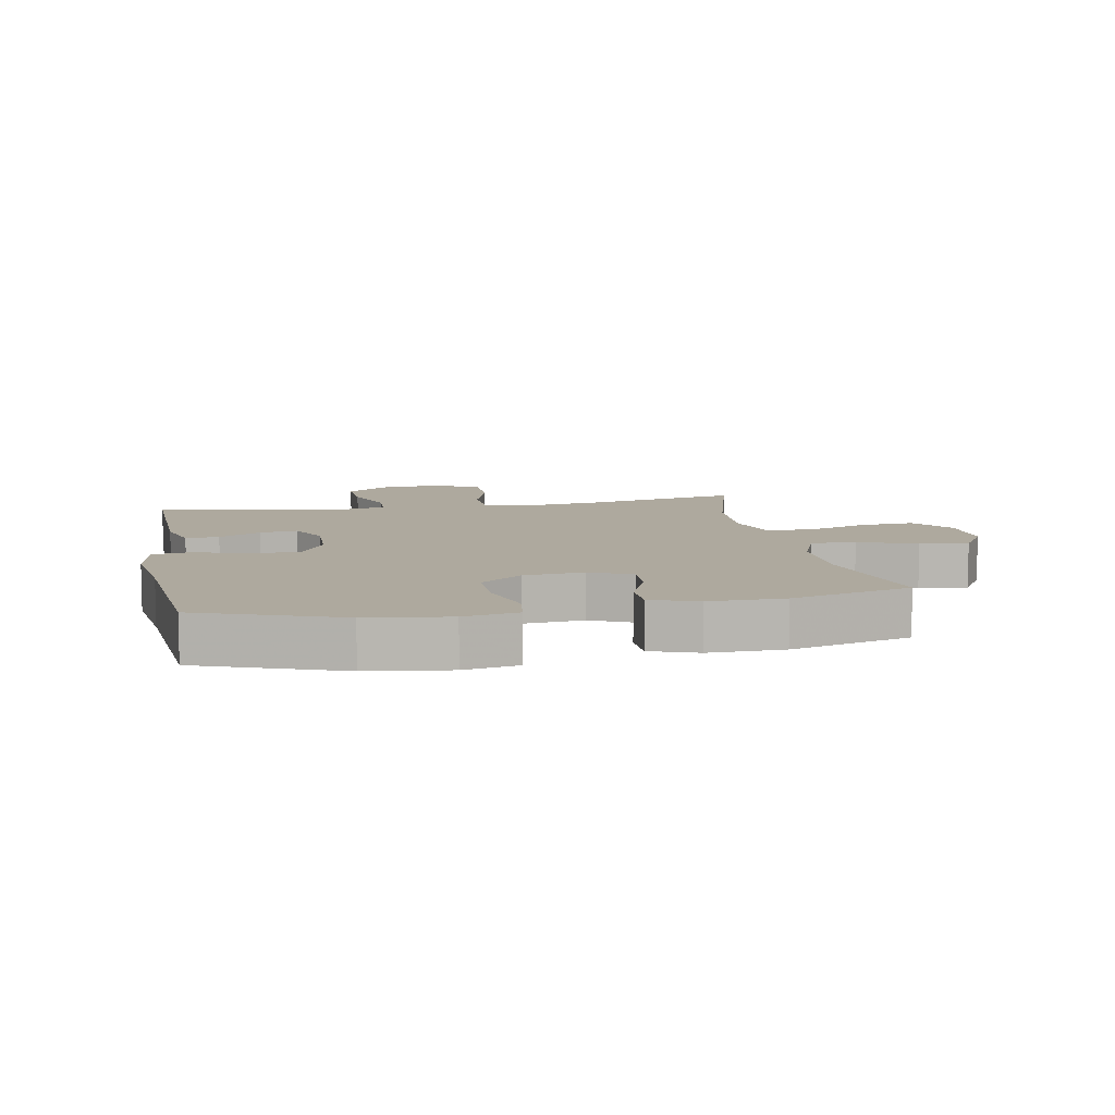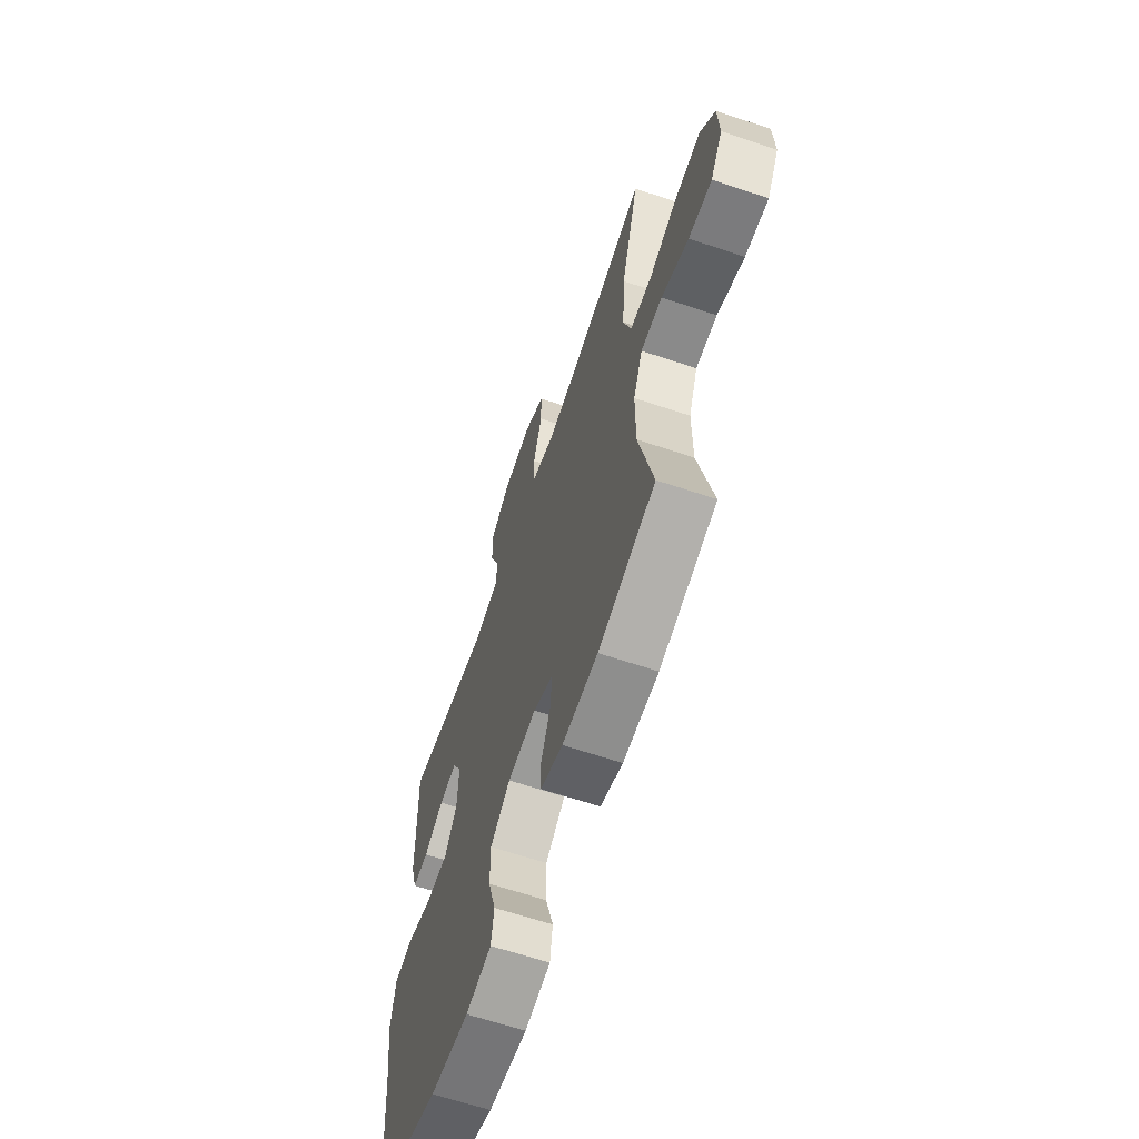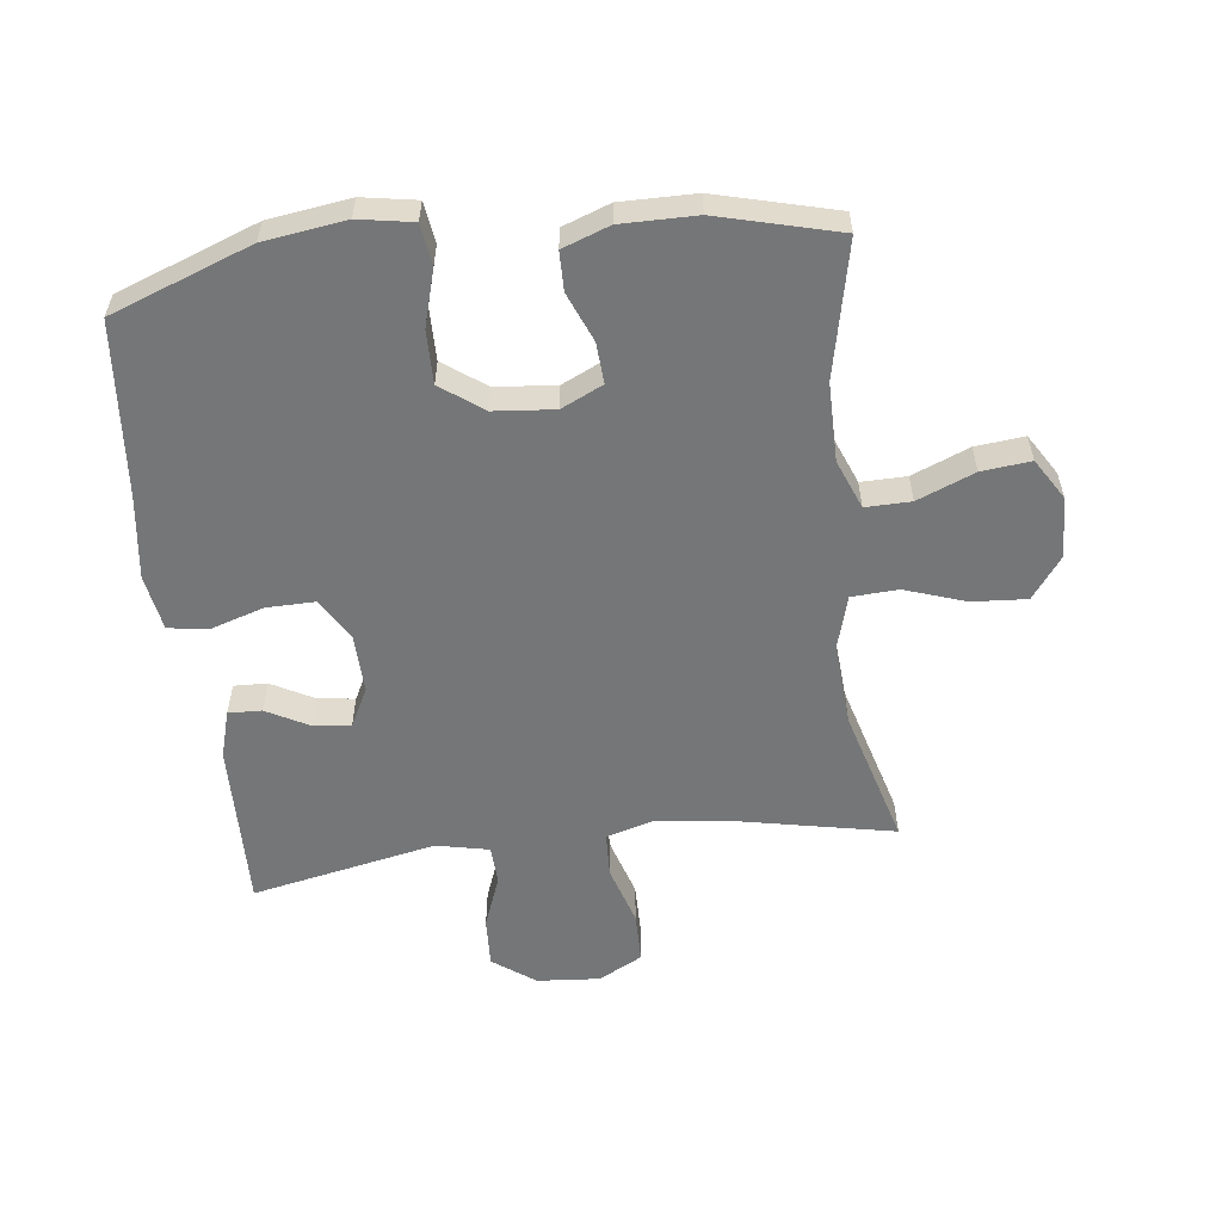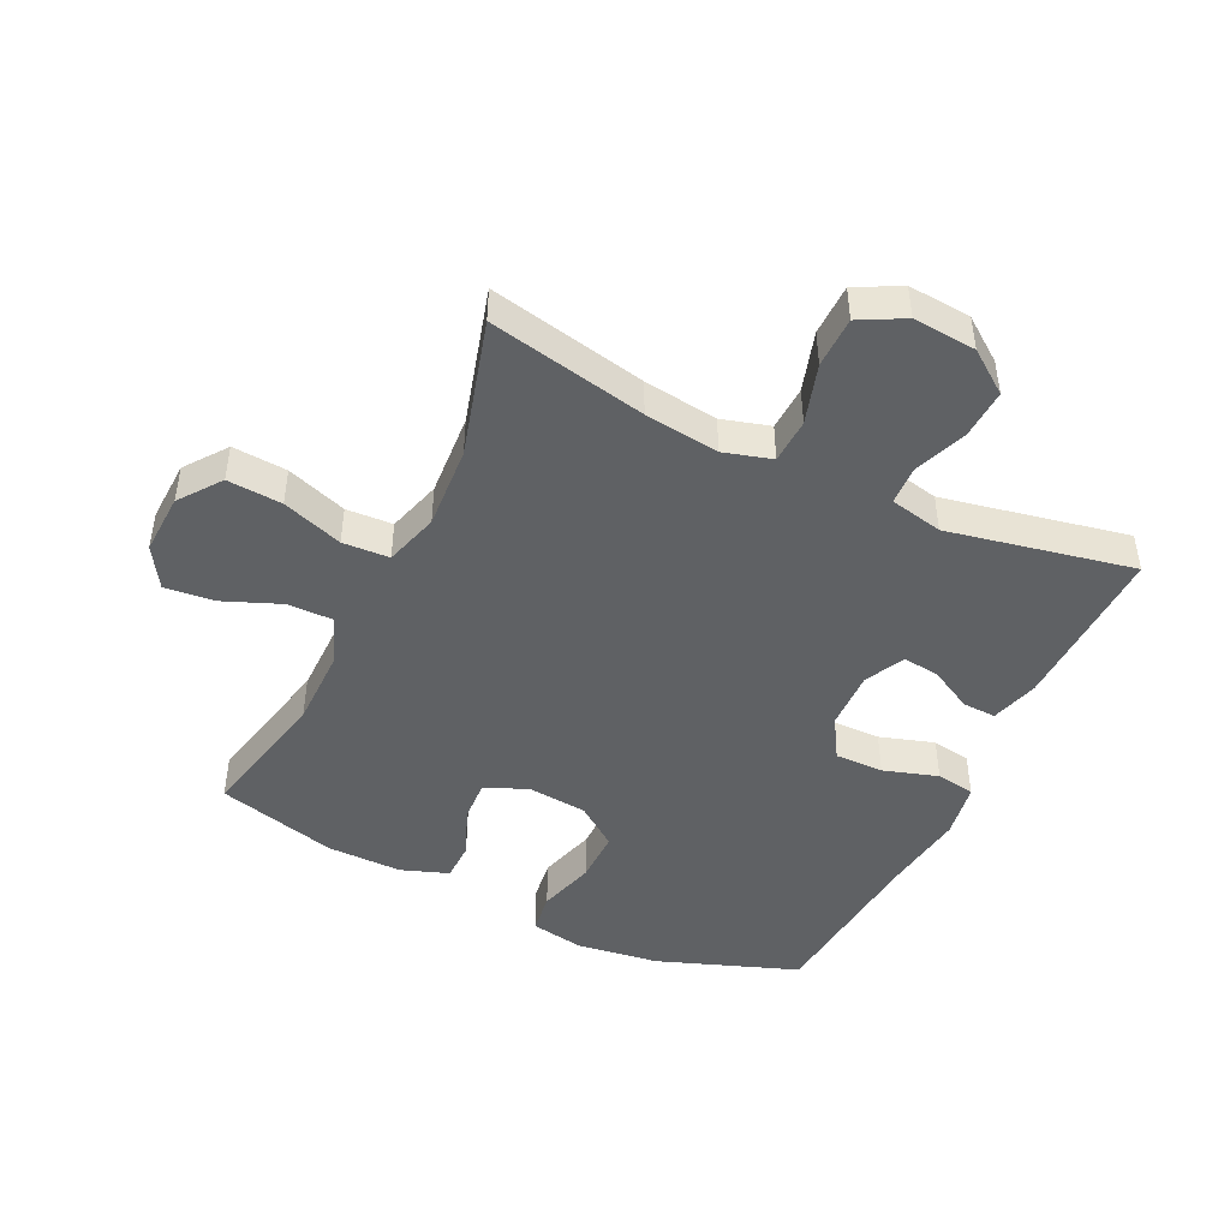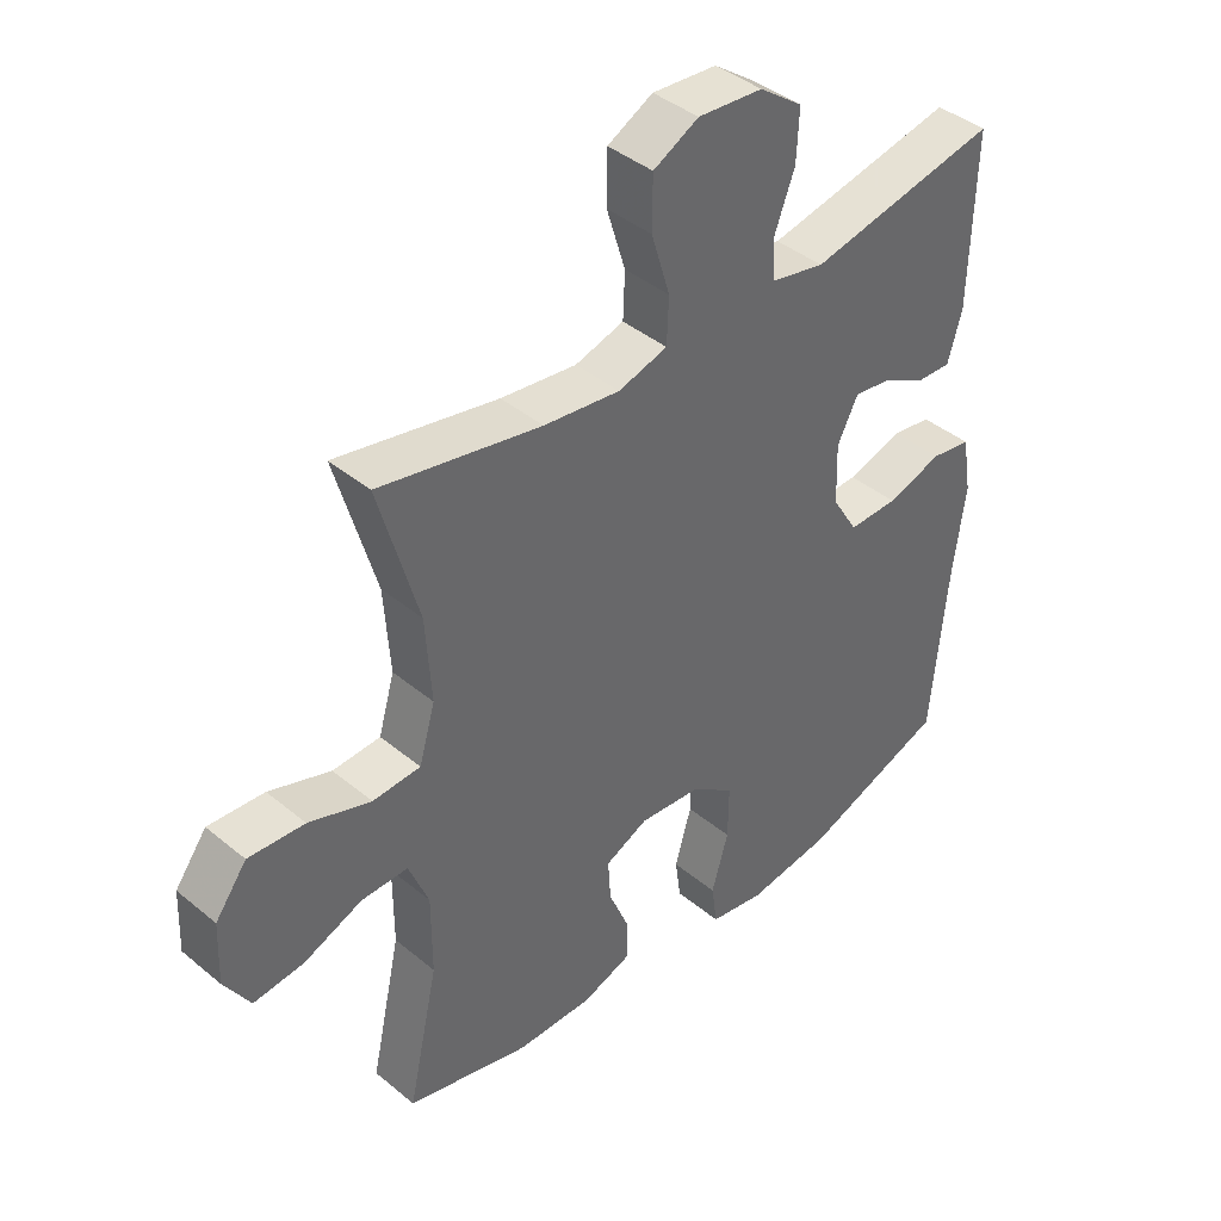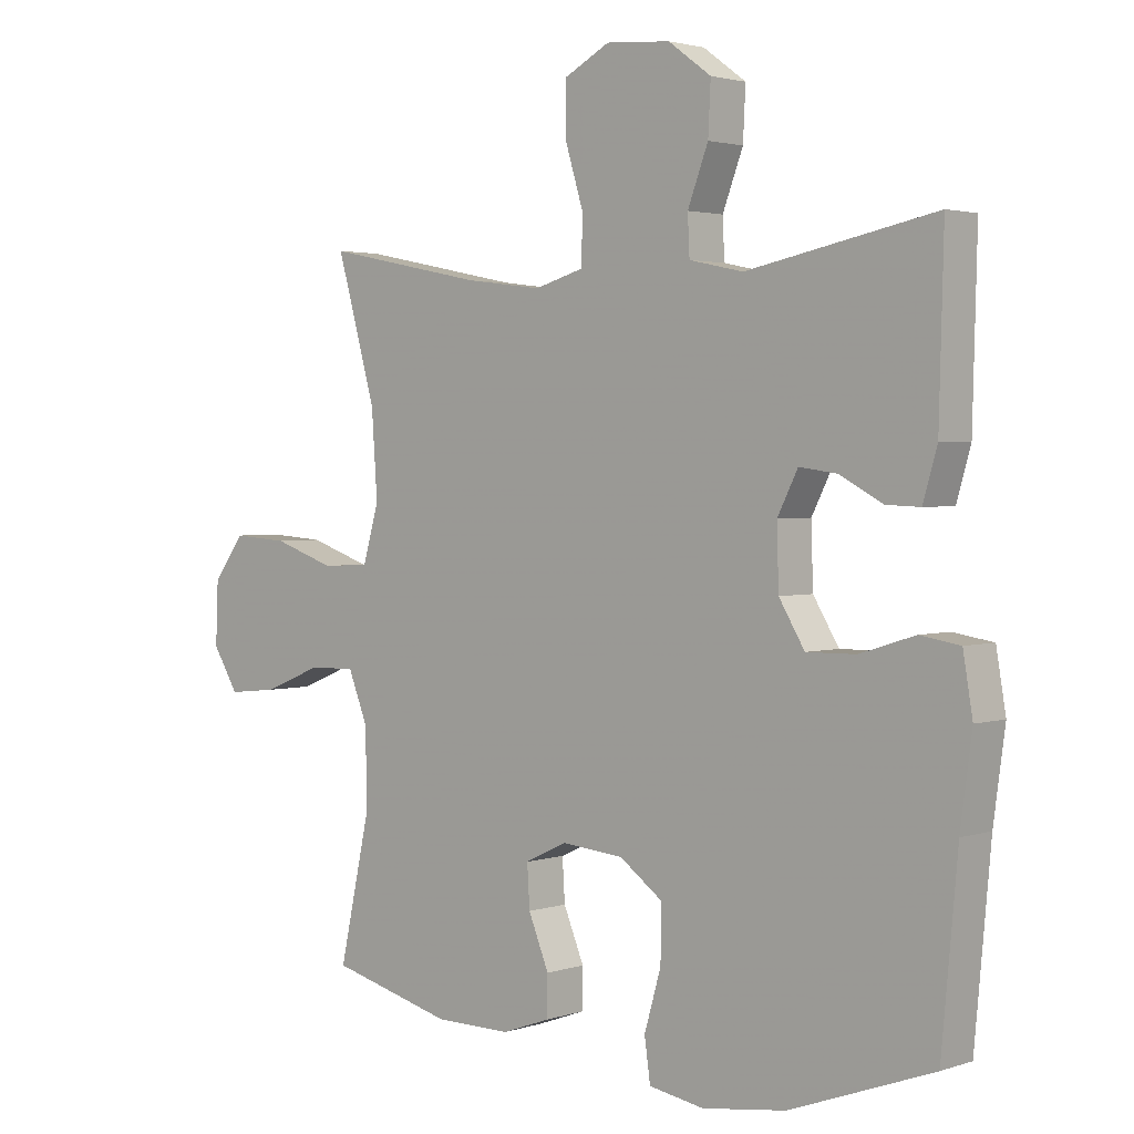
<metadata>
{"format":"obj","ext":"obj","renderer":"f3d","projection":"perspective","resolution":1024,"background":"white","views":[{"elev":9.0,"azim":169.1,"up":"+Y"},{"elev":-64.3,"azim":-108.7,"up":"+Z"},{"elev":-56.7,"azim":-173.0,"up":"+Y"},{"elev":-46.1,"azim":-25.7,"up":"+Y"},{"elev":41.2,"azim":-44.9,"up":"+Z"},{"elev":2.4,"azim":41.5,"up":"+Z"}]}
</metadata>
<code>
v -0.5 0.07 -0.5
v -0.453 0.07 -0.285
v -0.453 0.07 -0.16
v -0.484 0.07 -0.082
v -0.556 0.07 -0.083
v -0.647 0.07 -0.12
v -0.725 0.07 -0.128
v -0.765 0.07 -0.063
v -0.761 0.07 0.034
v -0.712 0.07 0.1
v -0.625 0.07 0.094
v -0.529 0.07 0.061
v -0.455 0.07 0.065
v -0.43 0.07 0.151
v -0.439 0.07 0.283
v -0.5 0.07 0.5
v -0.25 0.07 0.449
v -0.132 0.07 0.434
v -0.056 0.07 0.456
v -0.053 0.07 0.527
v -0.082 0.07 0.622
v -0.081 0.07 0.703
v -0.011 0.07 0.74
v 0.089 0.07 0.732
v 0.156 0.07 0.683
v 0.152 0.07 0.604
v 0.12 0.07 0.52
v 0.123 0.07 0.459
v 0.207 0.07 0.441
v 0.5 0.07 0.5
v 0.493 0.07 0.233
v 0.471 0.07 0.157
v 0.418 0.07 0.159
v 0.351 0.07 0.195
v 0.292 0.07 0.203
v 0.26 0.07 0.14
v 0.263 0.07 0.046
v 0.303 0.07 -0.02
v 0.38 0.07 -0.019
v 0.466 0.07 0.008
v 0.528 0.07 -0.002
v 0.543 0.07 -0.091
v 0.525 0.07 -0.224
v 0.5 0.07 -0.5
v 0.277 0.07 -0.582
v 0.147 0.07 -0.6
v 0.061 0.07 -0.585
v 0.052 0.07 -0.52
v 0.078 0.07 -0.43
v 0.079 0.07 -0.346
v 0.012 0.07 -0.297
v -0.084 0.07 -0.288
v -0.15 0.07 -0.319
v -0.146 0.07 -0.384
v -0.114 0.07 -0.462
v -0.115 0.07 -0.524
v -0.19 0.07 -0.551
v -0.309 0.07 -0.55
v -0.5 0 -0.5
v -0.453 0 -0.285
v -0.453 0 -0.16
v -0.484 0 -0.082
v -0.556 0 -0.083
v -0.647 0 -0.12
v -0.725 0 -0.128
v -0.765 0 -0.063
v -0.761 0 0.034
v -0.712 0 0.1
v -0.625 0 0.094
v -0.529 0 0.061
v -0.455 0 0.065
v -0.43 0 0.151
v -0.439 0 0.283
v -0.5 0 0.5
v -0.25 0 0.449
v -0.132 0 0.434
v -0.056 0 0.456
v -0.053 0 0.527
v -0.082 0 0.622
v -0.081 0 0.703
v -0.011 0 0.74
v 0.089 0 0.732
v 0.156 0 0.683
v 0.152 0 0.604
v 0.12 0 0.52
v 0.123 0 0.459
v 0.207 0 0.441
v 0.5 0 0.5
v 0.493 0 0.233
v 0.471 0 0.157
v 0.418 0 0.159
v 0.351 0 0.195
v 0.292 0 0.203
v 0.26 0 0.14
v 0.263 0 0.046
v 0.303 0 -0.02
v 0.38 0 -0.019
v 0.466 0 0.008
v 0.528 0 -0.002
v 0.543 0 -0.091
v 0.525 0 -0.224
v 0.5 0 -0.5
v 0.277 0 -0.582
v 0.147 0 -0.6
v 0.061 0 -0.585
v 0.052 0 -0.52
v 0.078 0 -0.43
v 0.079 0 -0.346
v 0.012 0 -0.297
v -0.084 0 -0.288
v -0.15 0 -0.319
v -0.146 0 -0.384
v -0.114 0 -0.462
v -0.115 0 -0.524
v -0.19 0 -0.551
v -0.309 0 -0.55
f 57 58 1 2
f 54 55 56 57
f 53 54 57 2
f 52 53 2 3
f 51 52 3 4
f 46 47 48 49
f 46 49 50
f 43 44 45 46
f 43 46 50
f 42 43 50 51
f 39 40 41 42
f 38 39 42 51
f 31 32 33 34
f 29 30 31 34
f 28 29 34 35
f 24 25 26 27
f 24 27 28
f 23 24 28
f 20 21 22 23
f 19 20 23 28
f 18 19 28 35
f 15 16 17
f 14 15 17 18
f 13 14 18 35
f 9 10 11 12
f 9 12 13
f 8 9 13
f 5 6 7 8
f 4 5 8 13
f 37 38 51 4
f 4 13 35 36
f 4 36 37
f 60 59 116 115
f 115 114 113 112
f 60 115 112 111
f 61 60 111 110
f 62 61 110 109
f 107 106 105 104
f 108 107 104
f 104 103 102 101
f 108 104 101
f 109 108 101 100
f 100 99 98 97
f 109 100 97 96
f 92 91 90 89
f 92 89 88 87
f 93 92 87 86
f 85 84 83 82
f 86 85 82
f 86 82 81
f 81 80 79 78
f 86 81 78 77
f 93 86 77 76
f 75 74 73
f 76 75 73 72
f 93 76 72 71
f 70 69 68 67
f 71 70 67
f 71 67 66
f 66 65 64 63
f 71 66 63 62
f 62 109 96 95
f 94 93 71 62
f 95 94 62
f 1 59 60 2
f 2 60 61 3
f 3 61 62 4
f 4 62 63 5
f 5 63 64 6
f 6 64 65 7
f 7 65 66 8
f 8 66 67 9
f 9 67 68 10
f 10 68 69 11
f 11 69 70 12
f 12 70 71 13
f 13 71 72 14
f 14 72 73 15
f 15 73 74 16
f 16 74 75 17
f 17 75 76 18
f 18 76 77 19
f 19 77 78 20
f 20 78 79 21
f 21 79 80 22
f 22 80 81 23
f 23 81 82 24
f 24 82 83 25
f 25 83 84 26
f 26 84 85 27
f 27 85 86 28
f 28 86 87 29
f 29 87 88 30
f 30 88 89 31
f 31 89 90 32
f 32 90 91 33
f 33 91 92 34
f 34 92 93 35
f 35 93 94 36
f 36 94 95 37
f 37 95 96 38
f 38 96 97 39
f 39 97 98 40
f 40 98 99 41
f 41 99 100 42
f 42 100 101 43
f 43 101 102 44
f 44 102 103 45
f 45 103 104 46
f 46 104 105 47
f 47 105 106 48
f 48 106 107 49
f 49 107 108 50
f 50 108 109 51
f 51 109 110 52
f 52 110 111 53
f 53 111 112 54
f 54 112 113 55
f 55 113 114 56
f 56 114 115 57
f 57 115 116 58
f 58 116 59 1

</code>
